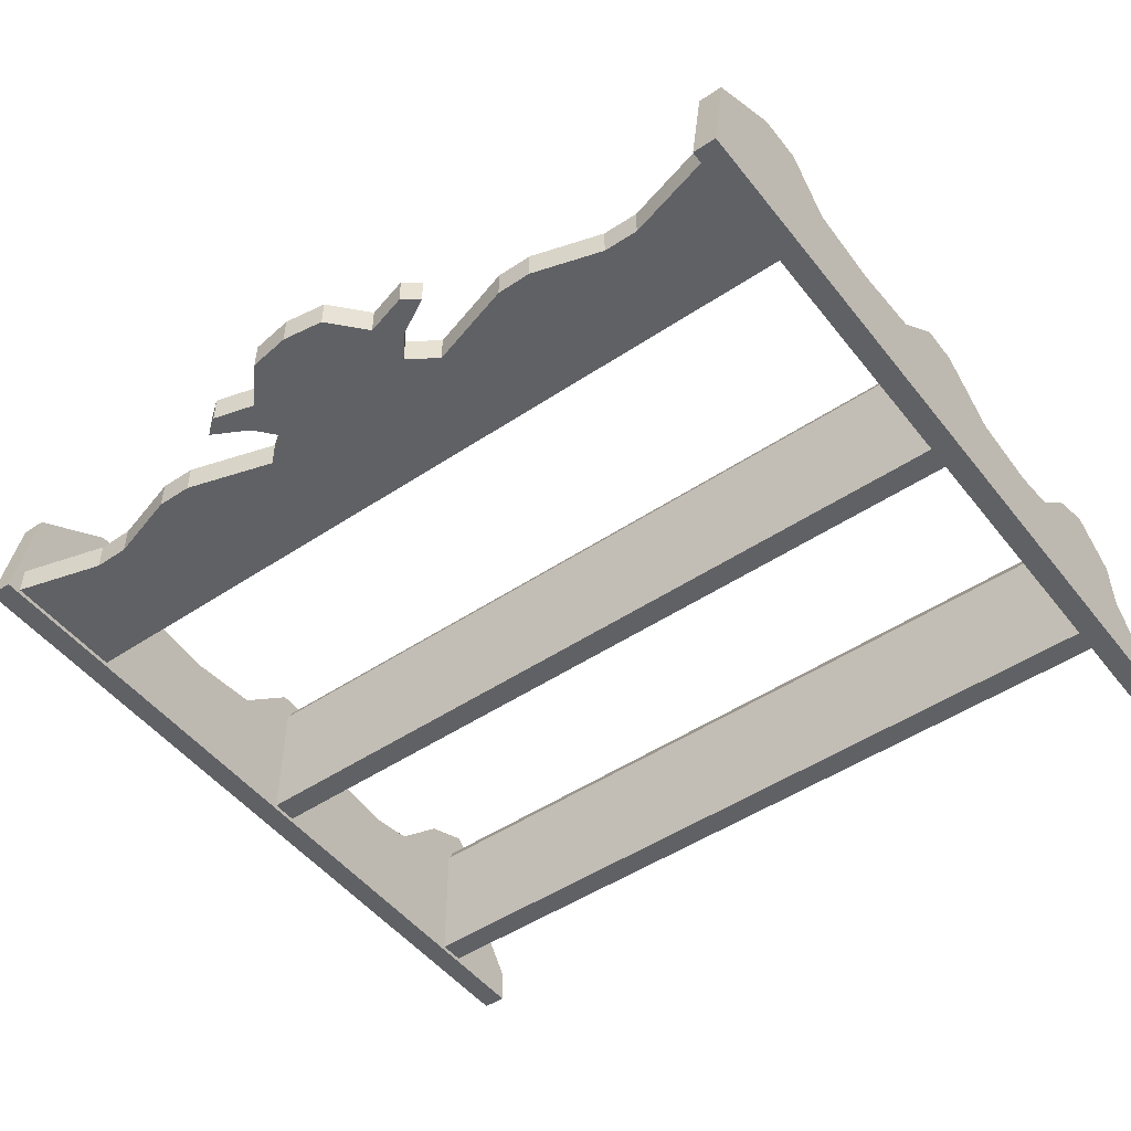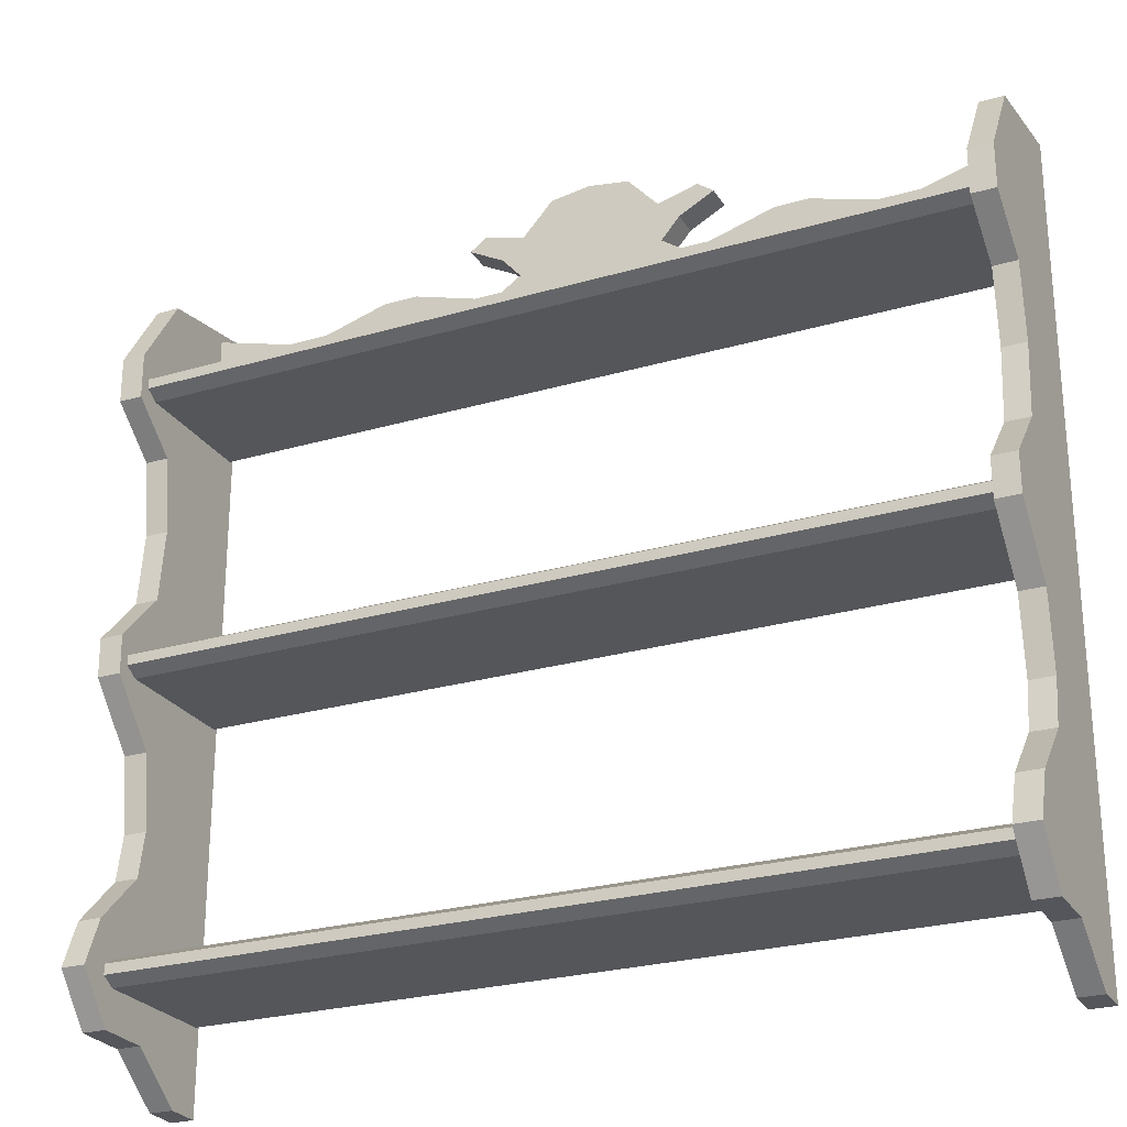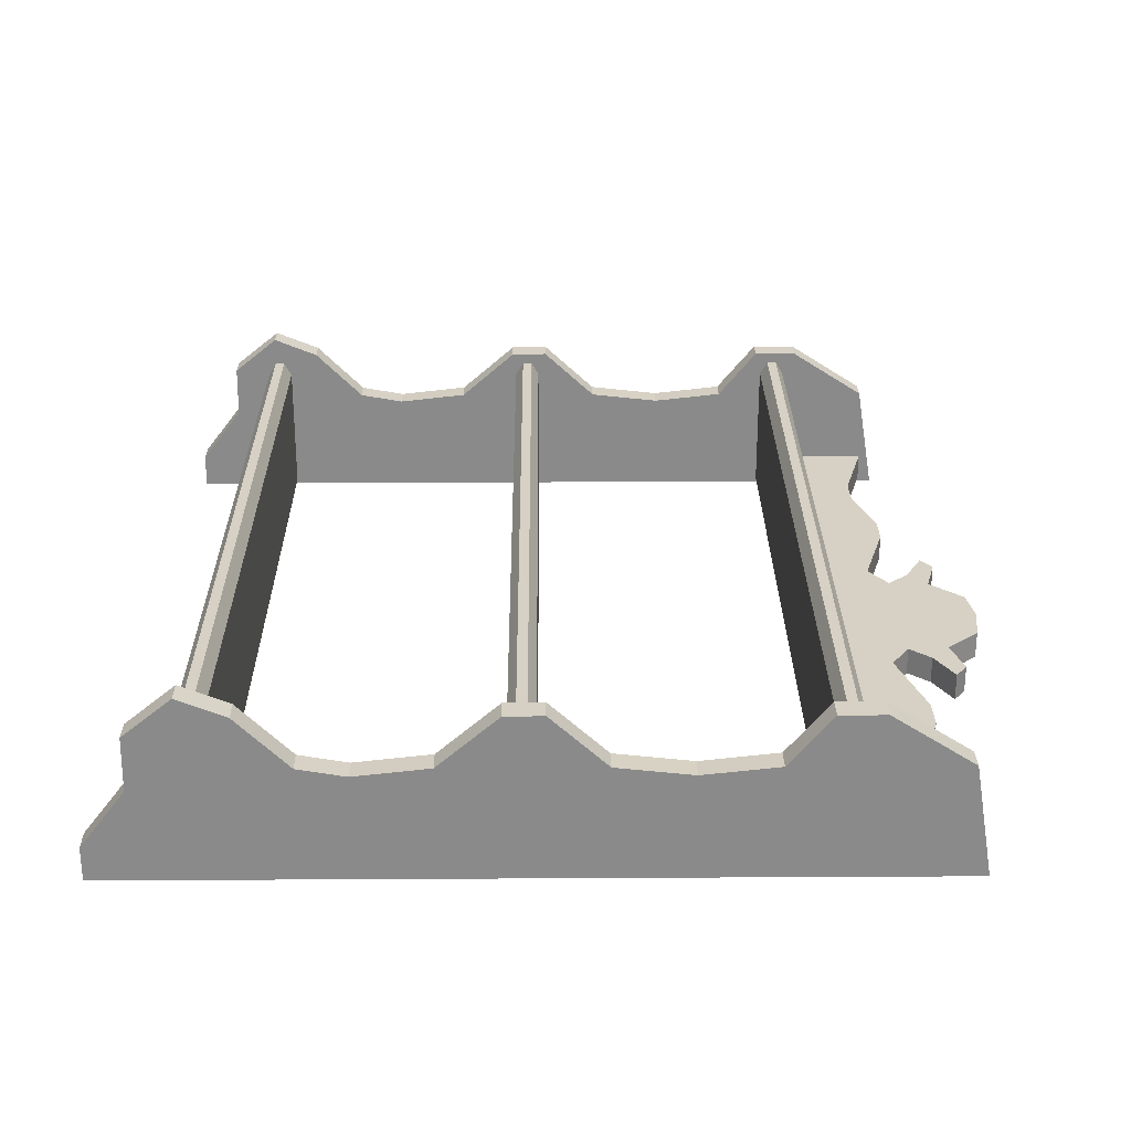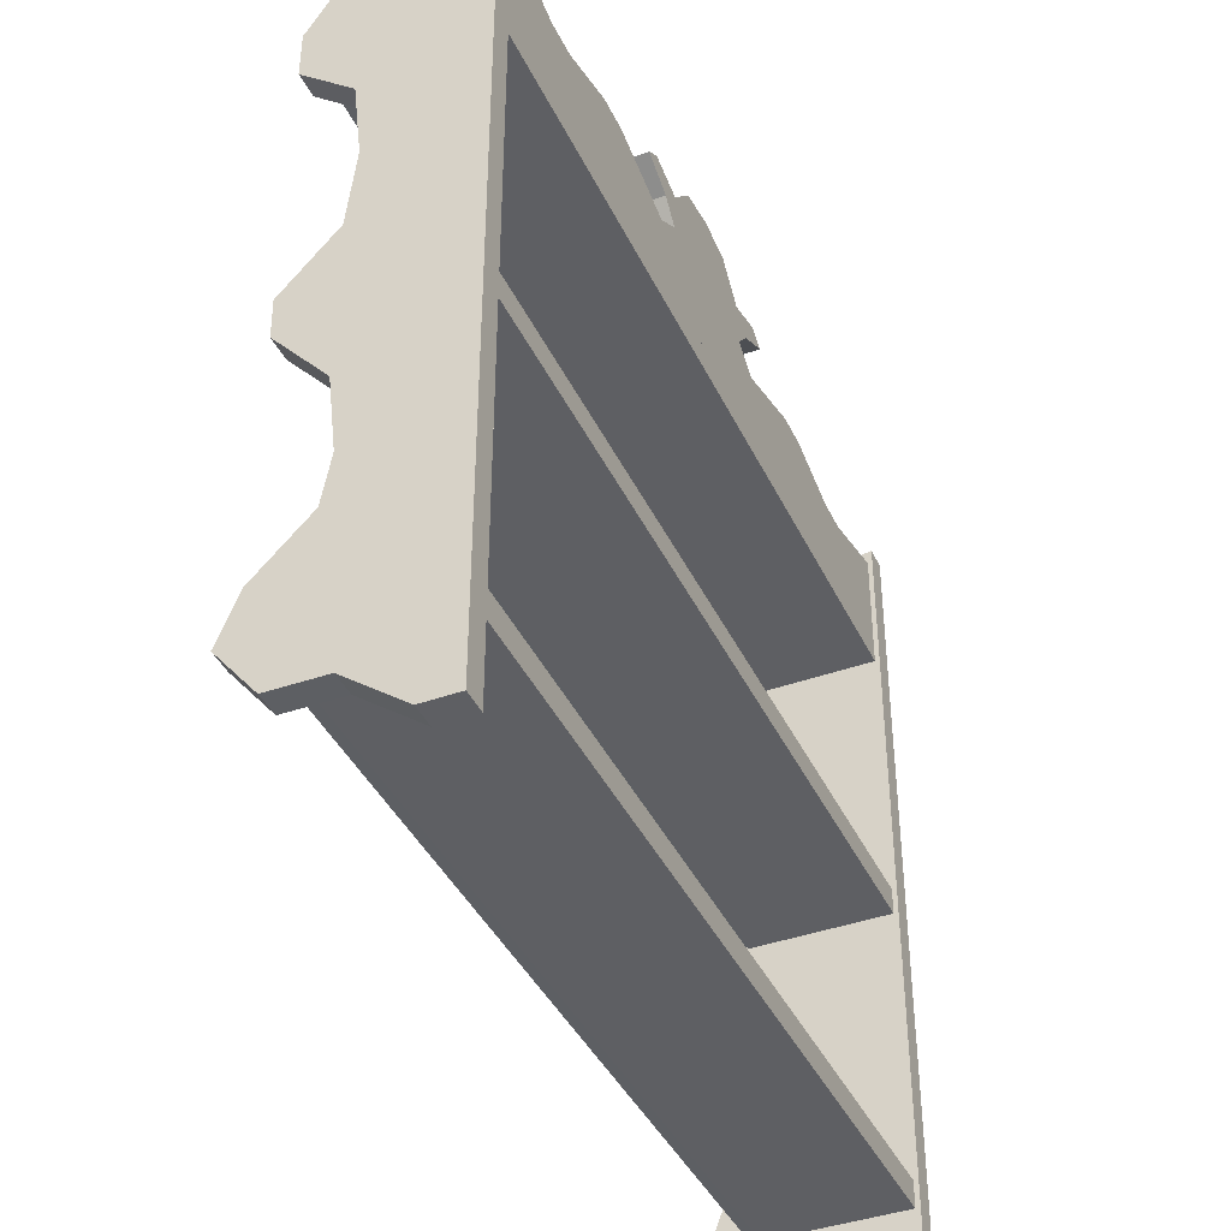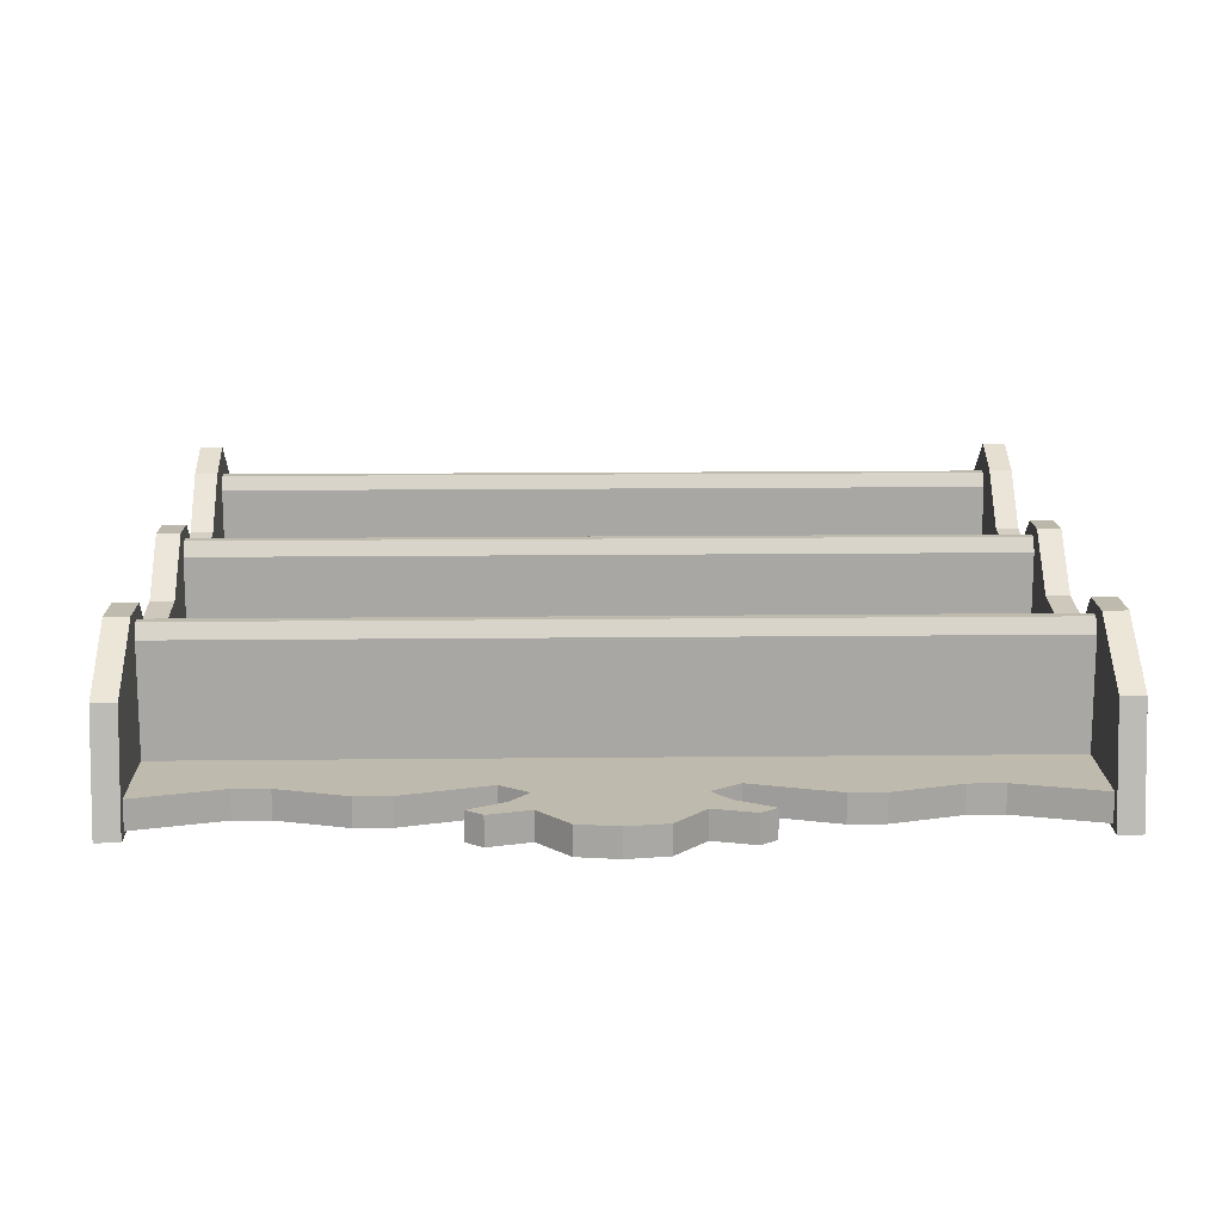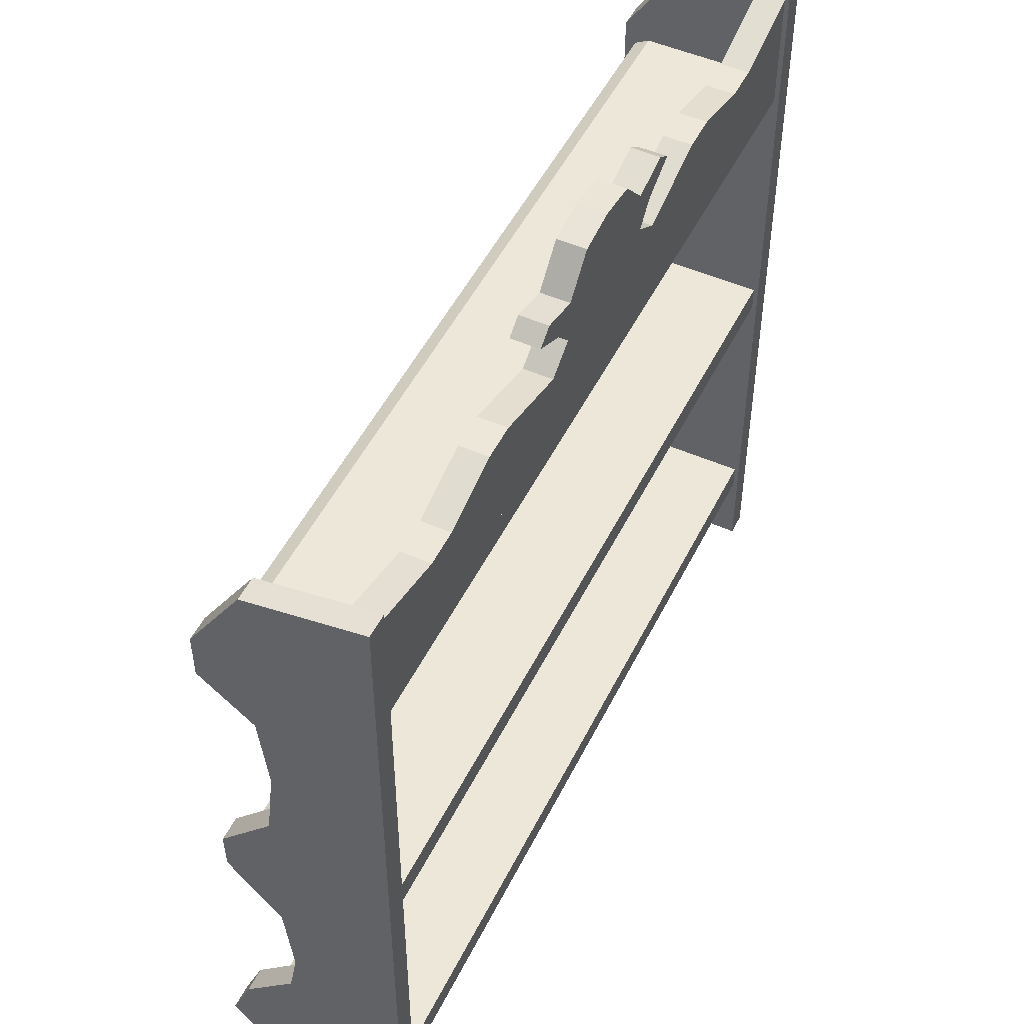
<metadata>
{"format":"obj","ext":"obj","renderer":"f3d","projection":"perspective","resolution":1024,"background":"white","views":[{"elev":-49.3,"azim":-143.5,"up":"+Z"},{"elev":-25.6,"azim":25.1,"up":"+Y"},{"elev":26.6,"azim":89.5,"up":"+Z"},{"elev":-40.5,"azim":113.7,"up":"+Y"},{"elev":15.4,"azim":178.7,"up":"+Z"},{"elev":50.2,"azim":115.8,"up":"+Y"}]}
</metadata>
<code>
v 65.11 -58.05 0
v 65.11 -57.83 21.95
v 65.11 53.05 17.17
v 65.11 55.86 0
v 65.11 -8.799 24.85
v 65.11 -2.252 0
v 65.11 27.9 17.17
v 65.11 33.16 0
v 65.11 5.385 17.17
v 65.11 41.06 24.85
v 65.11 -35.8 17.17
v 65.11 -40.95 0
v 65.11 -17.65 17.17
v 65.11 -43.55 24.85
v 65.11 16.64 15.92
v 65.11 -28.74 15.92
v 65.11 -50.69 27.72
v 65.11 -3.046 24.94
v 65.11 34.25 24.85
v 61.58 -58.05 0
v 61.58 -57.83 21.95
v 61.58 -50.69 27.72
v 61.58 -40.95 0
v 61.58 -8.799 24.85
v 61.58 -2.252 0
v 61.58 -3.046 24.94
v 61.58 27.9 17.17
v 61.58 33.16 0
v 61.58 34.25 24.85
v 61.58 5.385 17.17
v 61.58 16.64 15.92
v 61.58 41.06 24.85
v 61.58 53.05 17.17
v 61.58 55.86 0
v 61.58 -35.8 17.17
v 61.58 -28.74 15.92
v 61.58 -17.65 17.17
v 61.58 -43.55 24.85
v 65.11 -57.94 13.86
v 61.58 -57.94 13.86
v 65.11 -64.55 0
v 65.11 -64.55 5.212
v 61.58 -64.55 5.212
v 61.58 -64.55 0
v -61.58 -58.05 0
v -61.58 -57.83 21.95
v -61.58 53.05 17.17
v -61.58 55.86 0
v -61.58 -8.799 24.85
v -61.58 -2.252 0
v -61.58 27.9 17.17
v -61.58 33.16 0
v -61.58 5.385 17.17
v -61.58 41.06 24.85
v -61.58 -35.8 17.17
v -61.58 -40.95 0
v -61.58 -17.65 17.17
v -61.58 -43.55 24.85
v -61.58 16.64 15.92
v -61.58 -28.74 15.92
v -61.58 -50.69 27.72
v -61.58 -3.046 24.94
v -61.58 34.25 24.85
v -65.11 -58.05 0
v -65.11 -57.83 21.95
v -65.11 -50.69 27.72
v -65.11 -40.95 0
v -65.11 -8.799 24.85
v -65.11 -2.252 0
v -65.11 -3.046 24.94
v -65.11 27.9 17.17
v -65.11 33.16 0
v -65.11 34.25 24.85
v -65.11 5.385 17.17
v -65.11 16.64 15.92
v -65.11 41.06 24.85
v -65.11 53.05 17.17
v -65.11 55.86 0
v -65.11 -35.8 17.17
v -65.11 -28.74 15.92
v -65.11 -17.65 17.17
v -65.11 -43.55 24.85
v -61.58 -57.94 13.86
v -65.11 -57.94 13.86
v -61.58 -64.66 0
v -61.58 -64.55 5.212
v -65.11 -64.55 5.212
v -65.11 -64.66 0
v -61.58 -8.208 21.11
v 61.58 -8.208 21.11
v -61.58 -4.283 21.11
v 61.58 -4.283 21.11
v -61.58 -4.283 0.7014
v 61.58 -4.283 0.7014
v -61.58 -8.208 0.7014
v 61.58 -8.208 0.7014
v -61.58 -5.48 23.21
v 61.58 -5.48 23.21
v -61.58 -6.983 23.21
v 61.58 -6.983 23.21
v -61.58 39.06 4.909
v 61.58 39.06 4.909
v -61.58 53.66 4.909
v 61.58 53.66 4.909
v 5.3e-05 52.48 4.909
v 4.6e-05 39.06 4.909
v 15.4 49.41 4.909
v -15.4 49.41 4.909
v 11.11 52.37 4.909
v -11.11 52.37 4.909
v 13.92 55.65 4.909
v -13.92 55.65 4.909
v 19.24 58.5 4.909
v -19.24 58.5 4.909
v 16.8 60.32 4.909
v -16.8 60.32 4.909
v 10.68 58.63 4.909
v -10.68 58.63 4.909
v 5.3e-05 64.66 4.909
v 6.045 63.77 4.909
v -6.045 63.77 4.909
v -33.37 53.23 4.909
v -28.21 53.23 4.909
v -38.49 39.06 4.909
v 28.21 53.23 4.909
v 33.37 53.23 4.909
v 38.49 39.06 4.909
v -48.77 50.13 4.909
v -43.61 50.18 4.909
v 43.61 50.18 4.909
v 48.77 50.13 4.909
v 48.77 50.13 0.7014
v 61.58 53.66 0.7014
v 61.58 39.06 0.7014
v 38.49 39.06 0.7014
v -15.4 49.41 0.7014
v 4.6e-05 39.06 0.7014
v 5.3e-05 52.48 0.7014
v -43.61 50.18 0.7014
v -33.37 53.23 0.7014
v -38.49 39.06 0.7014
v 15.4 49.41 0.7014
v 28.21 53.23 0.7014
v -61.58 39.06 0.7014
v -61.58 53.66 0.7014
v -48.77 50.13 0.7014
v -28.21 53.23 0.7014
v 33.37 53.23 0.7014
v 43.61 50.18 0.7014
v 11.11 52.37 0.7014
v -11.11 52.37 0.7014
v 13.92 55.65 0.7014
v -13.92 55.65 0.7014
v 19.24 58.5 0.7014
v 16.8 60.32 0.7014
v 10.68 58.63 0.7014
v 6.045 63.77 0.7014
v 5.3e-05 64.66 0.7014
v -19.24 58.5 0.7014
v -16.8 60.32 0.7014
v -10.68 58.63 0.7014
v -6.045 63.77 0.7014
v -61.58 35.13 21.11
v 61.58 35.13 21.11
v -61.58 39.06 21.11
v 61.58 39.06 21.11
v -61.58 39.06 0.7014
v 61.58 39.06 0.7014
v -61.58 35.13 0.7014
v 61.58 35.13 0.7014
v -61.58 37.86 23.21
v 61.58 37.86 23.21
v -61.58 36.36 23.21
v 61.58 36.36 23.21
v -61.58 -52.06 21.11
v 61.58 -52.06 21.11
v -61.58 -48.13 21.11
v 61.58 -48.13 21.11
v -61.58 -48.13 0.7014
v 61.58 -48.13 0.7014
v -61.58 -52.06 0.7014
v 61.58 -52.06 0.7014
v -61.58 -49.33 23.21
v 61.58 -49.33 23.21
v -61.58 -50.83 23.21
v 61.58 -50.83 23.21
f 20 40 23
f 25 24 26
f 28 27 29
f 25 30 31
f 28 32 33 34
f 23 35 36 25
f 25 37 24
f 23 38 35
f 25 31 27 28
f 25 36 37
f 23 22 38
f 25 26 30
f 28 29 32
f 1 12 39
f 6 18 5
f 8 19 7
f 6 15 9
f 8 4 3 10
f 12 6 16 11
f 6 5 13
f 12 11 14
f 6 8 7 15
f 6 13 16
f 12 14 17
f 6 9 18
f 8 10 19
f 41 42 43 44
f 2 17 22 21
f 12 1 20 23
f 5 18 26 24
f 7 19 29 27
f 9 15 31 30
f 10 3 33 32
f 3 4 34 33
f 4 8 28 34
f 11 16 36 35
f 6 12 23 25
f 13 5 24 37
f 14 11 35 38
f 15 7 27 31
f 8 6 25 28
f 16 13 37 36
f 17 14 38 22
f 18 9 30 26
f 19 10 32 29
f 39 12 17 2
f 40 39 2 21
f 23 40 21 22
f 1 39 42 41
f 39 40 43 42
f 40 20 44 43
f 20 1 41 44
f 64 84 67
f 69 68 70
f 72 71 73
f 69 74 75
f 72 76 77 78
f 67 79 80 69
f 69 81 68
f 67 82 79
f 69 75 71 72
f 69 80 81
f 67 66 82
f 69 70 74
f 72 73 76
f 45 56 83
f 50 62 49
f 52 63 51
f 50 59 53
f 52 48 47 54
f 56 50 60 55
f 50 49 57
f 56 55 58
f 50 52 51 59
f 50 57 60
f 56 58 61
f 50 53 62
f 52 54 63
f 85 86 87 88
f 46 61 66 65
f 56 45 64 67
f 49 62 70 68
f 51 63 73 71
f 53 59 75 74
f 54 47 77 76
f 47 48 78 77
f 48 52 72 78
f 55 60 80 79
f 50 56 67 69
f 57 49 68 81
f 58 55 79 82
f 59 51 71 75
f 52 50 69 72
f 60 57 81 80
f 61 58 82 66
f 62 53 74 70
f 63 54 76 73
f 83 56 61 46
f 84 83 46 65
f 67 84 65 66
f 45 83 86 85
f 83 84 87 86
f 84 64 88 87
f 64 45 85 88
f 89 90 100 99
f 91 92 94 93
f 95 96 90 89
f 90 96 100
f 95 89 99
f 93 97 91
f 98 94 92
f 97 98 92 91
f 95 99 97 93
f 93 94 96 95
f 100 96 94 98
f 99 100 98 97
f 132 133 134 135
f 137 136 138
f 139 140 141
f 137 142 143 135
f 144 145 146 141
f 137 138 142
f 147 136 137 141
f 148 149 135
f 138 150 142
f 136 151 138
f 138 152 150
f 151 153 138
f 154 152 155
f 155 152 156
f 152 138 156
f 156 138 157
f 138 158 157
f 159 160 153
f 160 161 153
f 153 161 138
f 161 162 138
f 138 162 158
f 147 141 140
f 148 135 143
f 139 141 146
f 132 135 149
f 131 127 102 104
f 106 105 108
f 129 124 122
f 106 127 125 107
f 101 124 128 103
f 106 107 105
f 123 124 106 108
f 126 127 130
f 105 107 109
f 108 105 110
f 105 109 111
f 110 105 112
f 113 115 111
f 115 117 111
f 111 117 105
f 117 120 105
f 105 120 119
f 114 112 116
f 116 112 118
f 112 105 118
f 118 105 121
f 105 119 121
f 123 122 124
f 126 125 127
f 129 128 124
f 131 130 127
f 131 104 133 132
f 129 122 140 139
f 107 125 143 142
f 103 128 146 145
f 123 108 136 147
f 126 130 149 148
f 109 107 142 150
f 108 110 151 136
f 111 109 150 152
f 110 112 153 151
f 113 111 152 154
f 115 113 154 155
f 117 115 155 156
f 120 117 156 157
f 119 120 157 158
f 114 116 160 159
f 112 114 159 153
f 116 118 161 160
f 118 121 162 161
f 121 119 158 162
f 122 123 147 140
f 125 126 148 143
f 128 129 139 146
f 130 131 132 149
f 163 164 174 173
f 165 166 168 167
f 169 170 164 163
f 164 170 174
f 169 163 173
f 167 171 165
f 172 168 166
f 171 172 166 165
f 169 173 171 167
f 167 168 170 169
f 174 170 168 172
f 173 174 172 171
f 175 176 186 185
f 177 178 180 179
f 181 182 176 175
f 176 182 186
f 181 175 185
f 179 183 177
f 184 180 178
f 183 184 178 177
f 181 185 183 179
f 179 180 182 181
f 186 182 180 184
f 185 186 184 183

</code>
